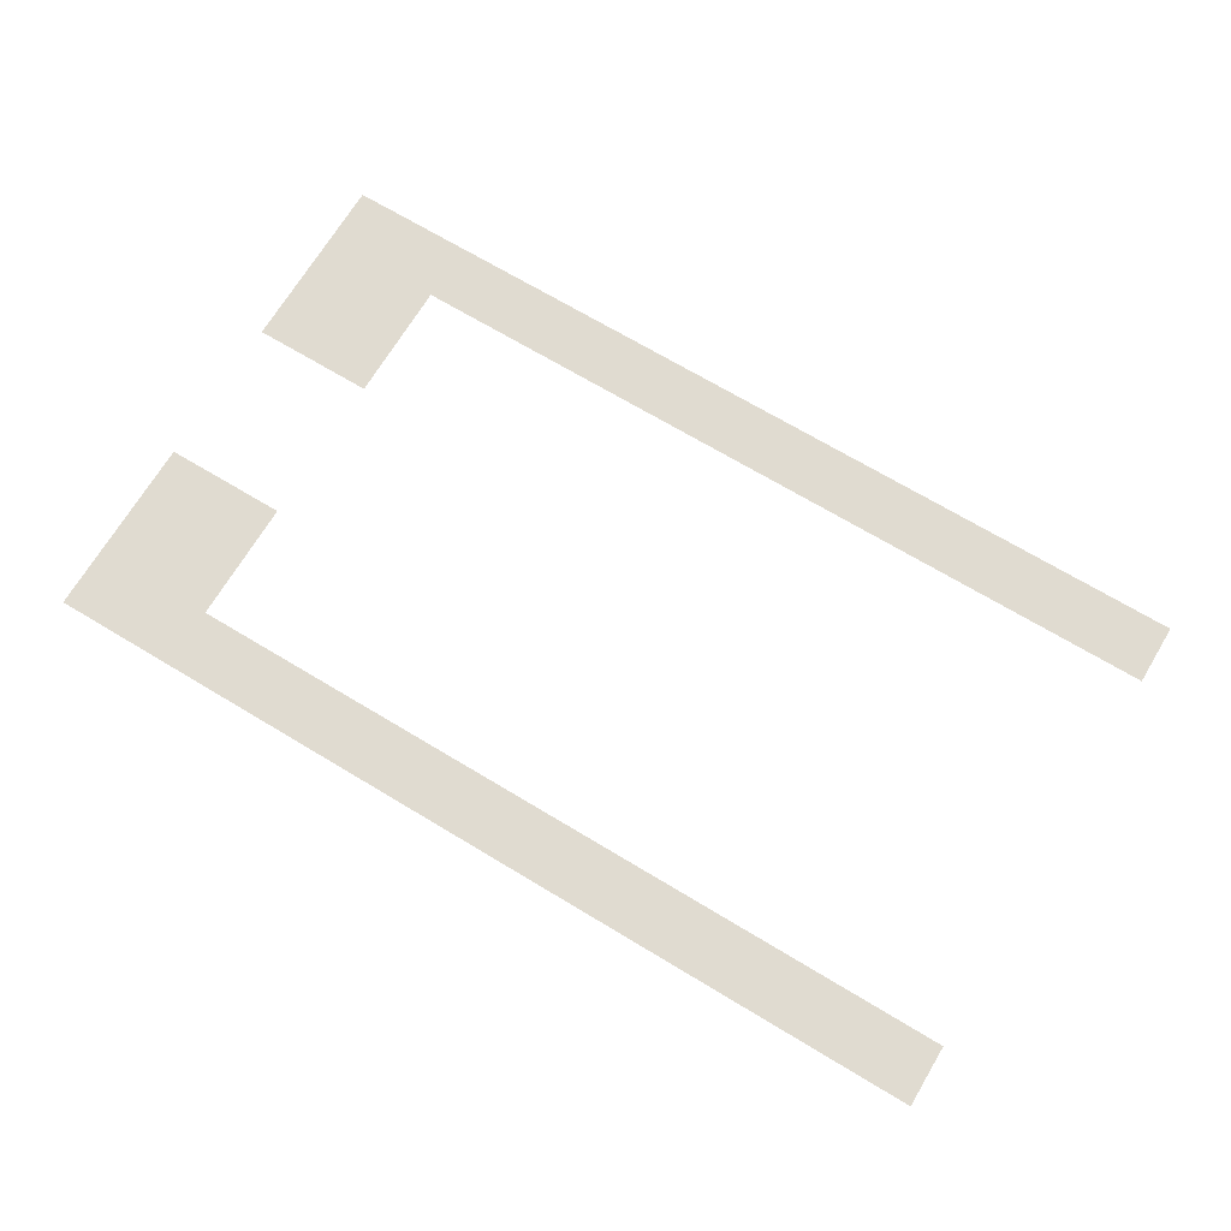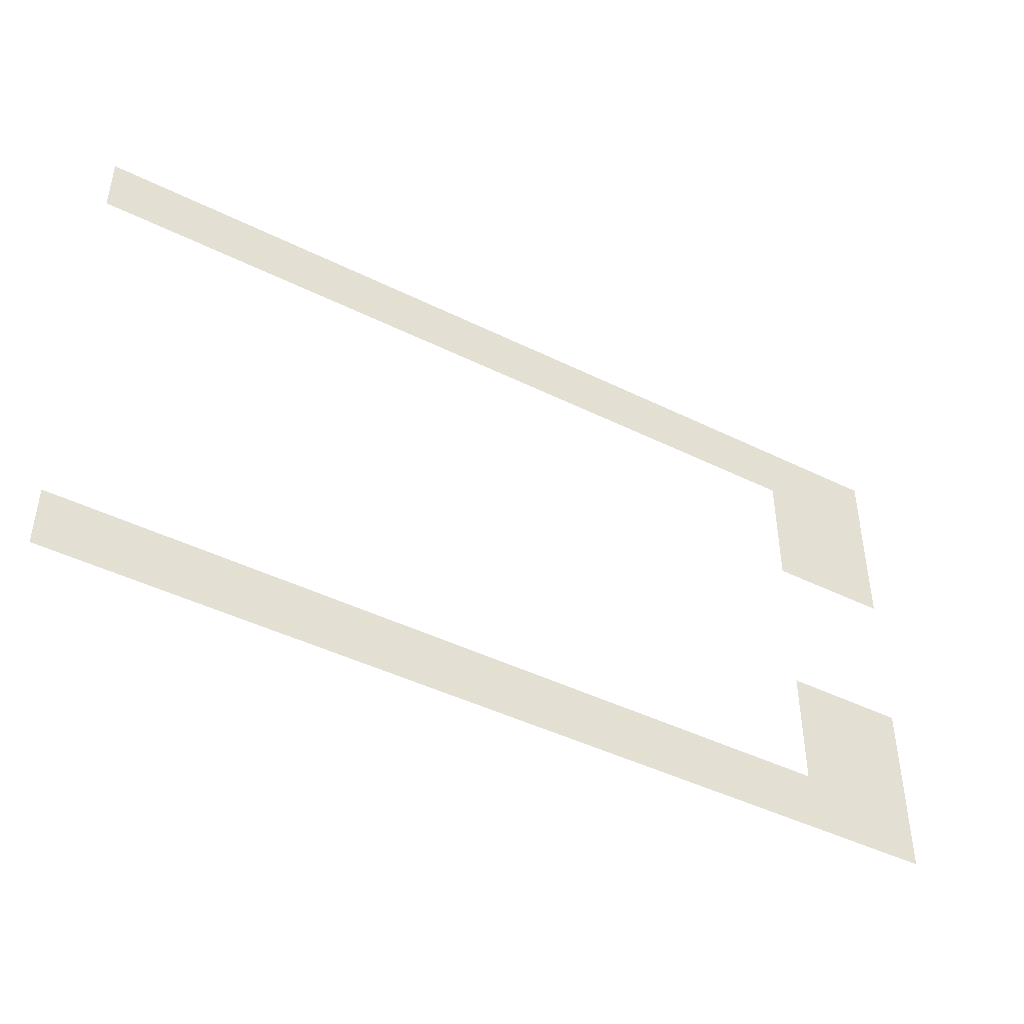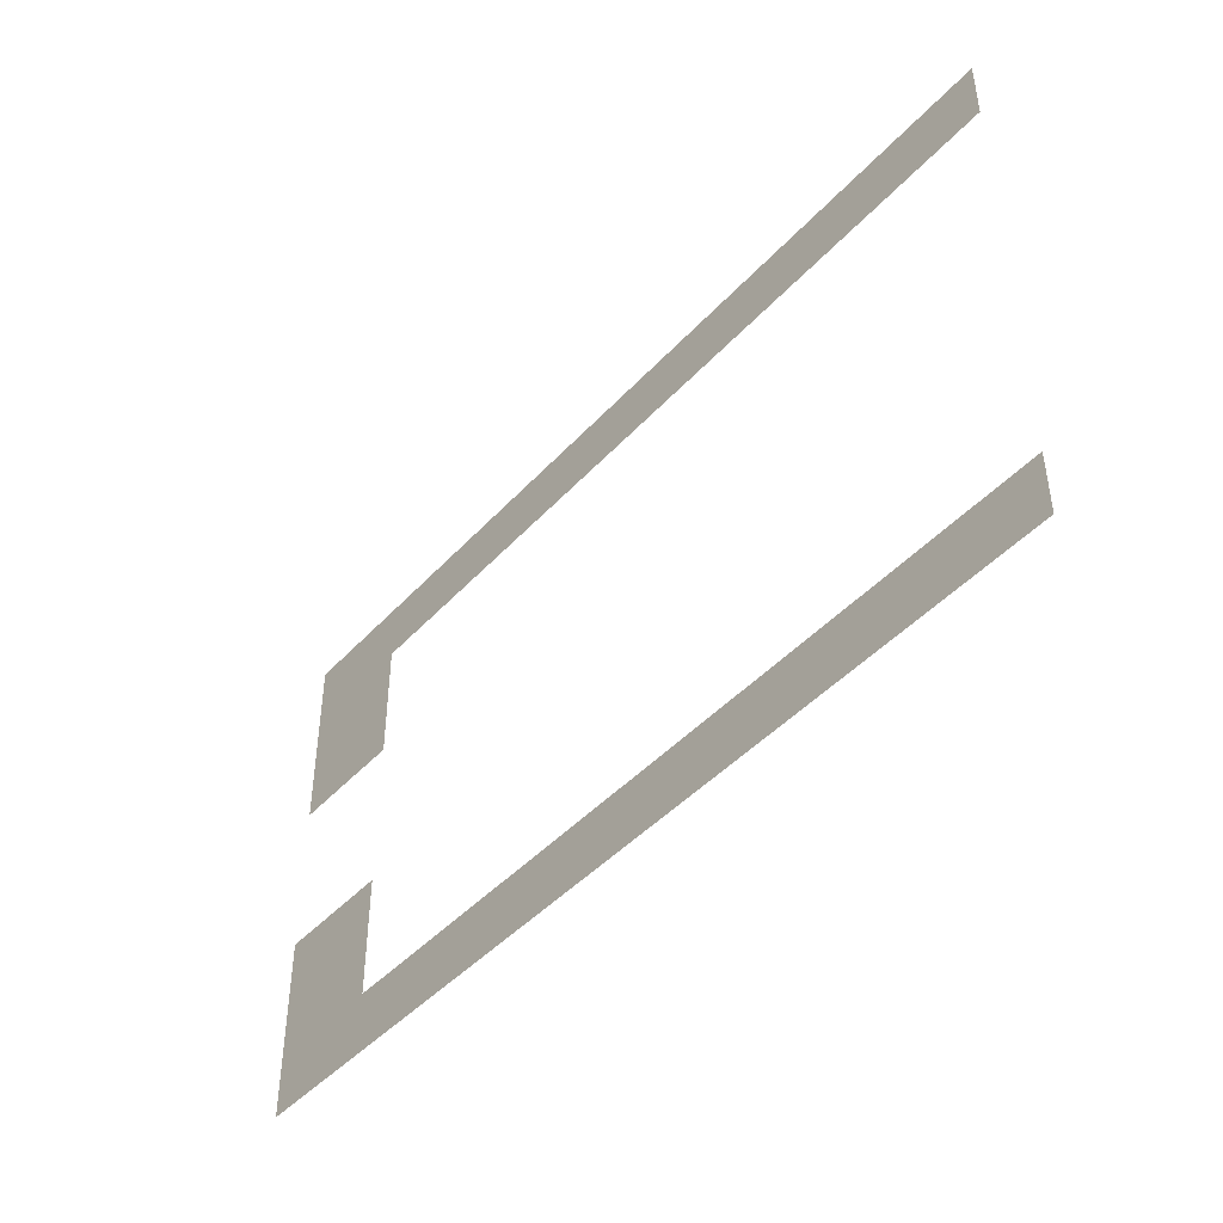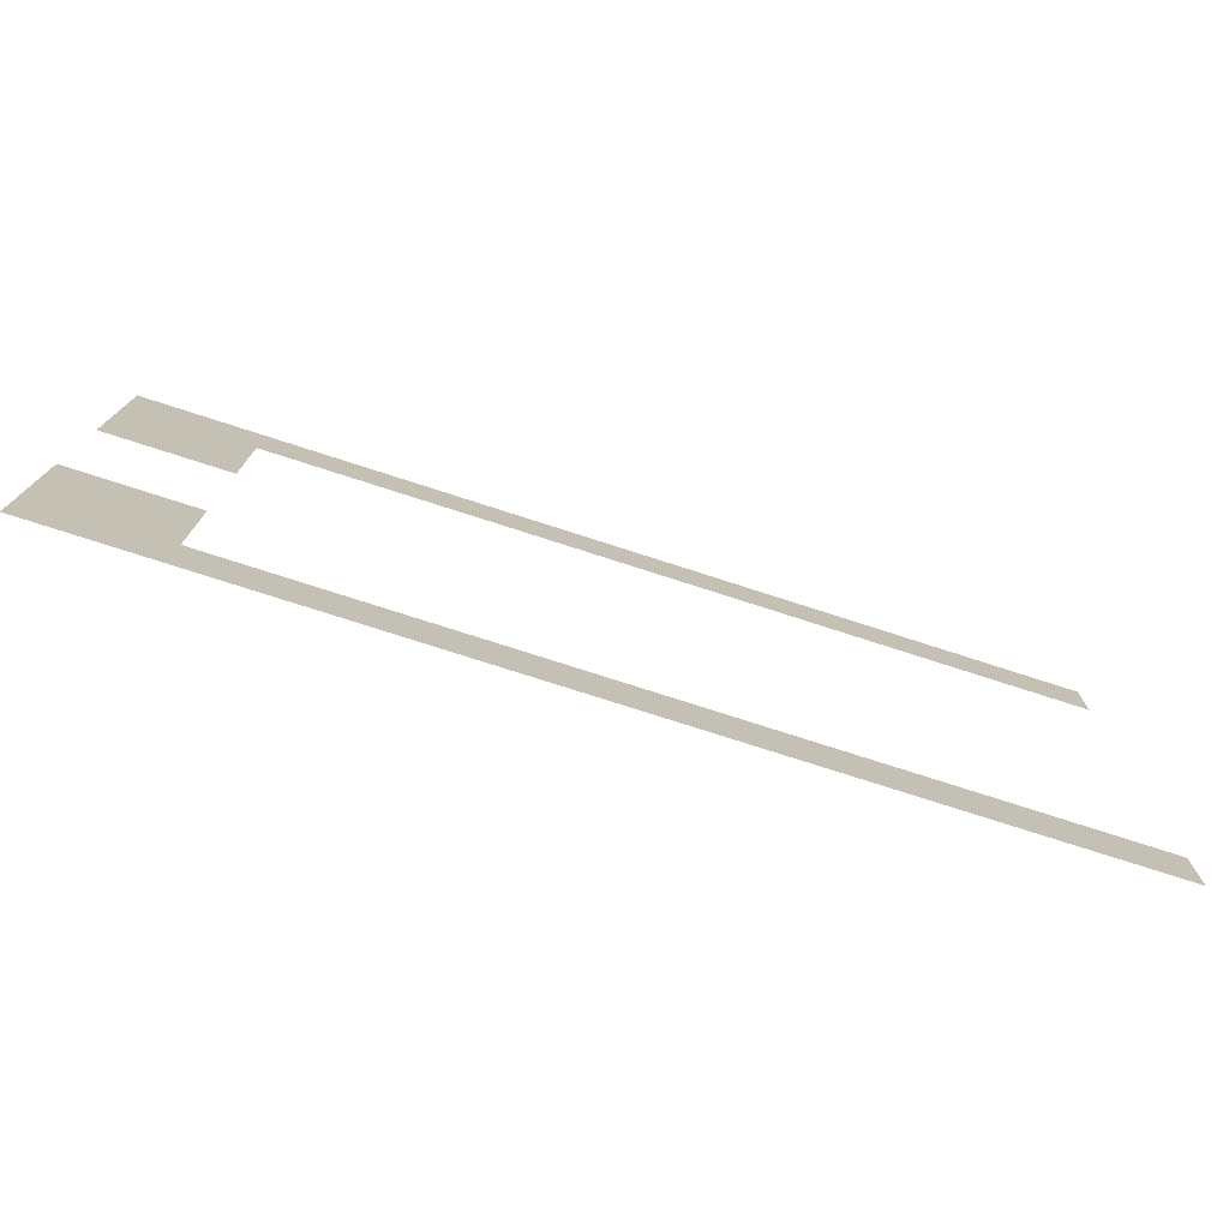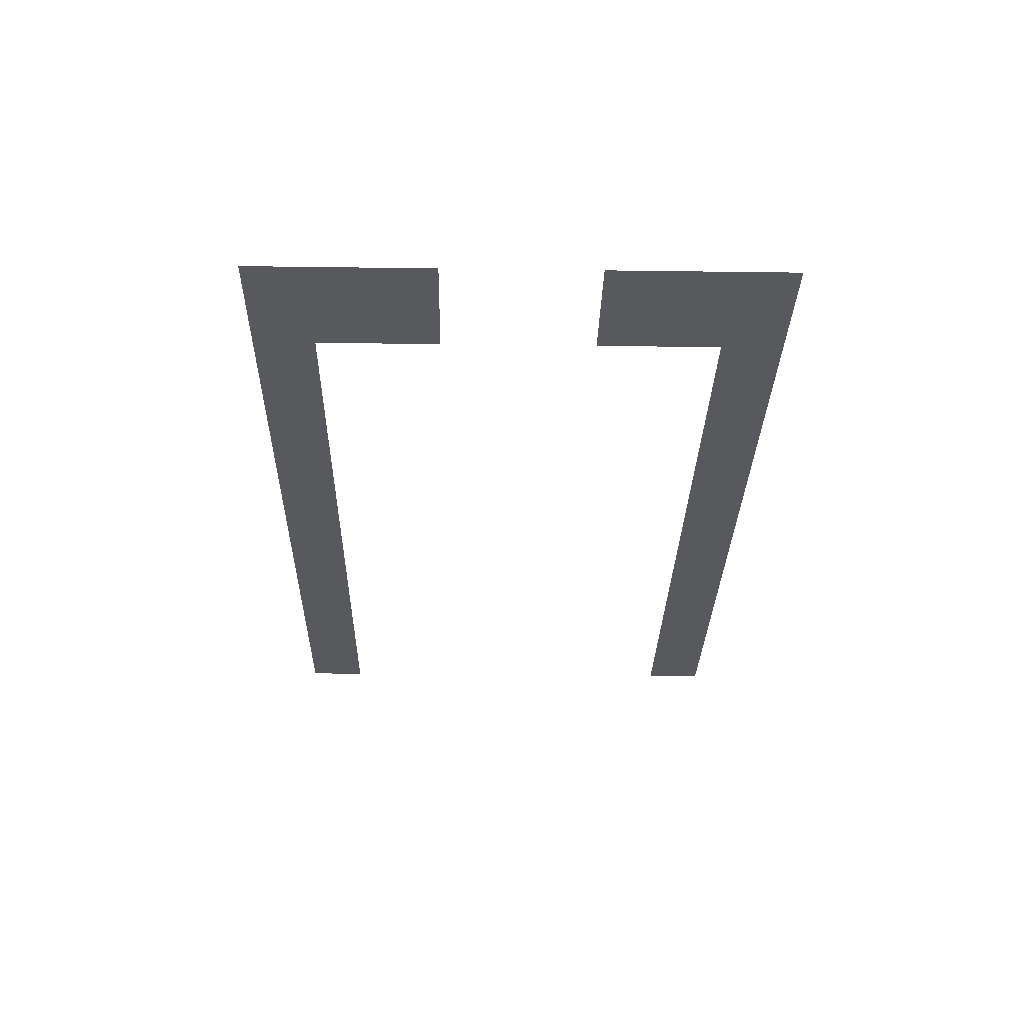
<metadata>
{"format":"obj","ext":"obj","renderer":"f3d","projection":"perspective","resolution":1024,"background":"white","views":[{"elev":70.0,"azim":31.0,"up":"+Z"},{"elev":-44.5,"azim":150.0,"up":"+Y"},{"elev":-44.4,"azim":51.0,"up":"+Y"},{"elev":-75.8,"azim":-17.9,"up":"+Y"},{"elev":-29.1,"azim":-91.1,"up":"+Z"}]}
</metadata>
<code>
o Z_0_10
g Z_0_10
v -0 -0 -1e-06
v -0 16 -1e-06
v -16 -0 1e-06
v -16 16 0
v -24 -0 1e-06
v -8 -0 0
v -8 16 -1e-06
v -24 16 1e-06
v -28 -0 2e-06
v -12 -0 0
v -4 16 -1e-06
v -20 16 0
v -20 -0 1e-06
v -4 -0 -0
v -12 16 -0
v -28 16 1e-06
v -28 4 2e-06
v -28 12 1e-06
v -0 2 -1e-06
v -30 -0 2e-06
v -14 -0 1e-06
v -2 16 -1e-06
v -18 16 0
v -22 -0 1e-06
v -6 -0 -0
v -10 16 -1e-06
v -26 16 1e-06
v -26 -0 2e-06
v -10 -0 0
v -6 16 -1e-06
v -22 16 1e-06
v -18 -0 1e-06
v -2 -0 -1e-06
v -16 2 1e-06
v -14 16 -0
v -30 16 1e-06
v -24 2 1e-06
v -8 2 -0
v -12 2 0
v -4 2 -0
v -28 6 1e-06
v -28 2 2e-06
v -26 4 1e-06
v -30 4 2e-06
v -20 2 1e-06
v -28 14 1e-06
v -26 12 1e-06
v -30 12 1e-06
v -26 14 1e-06
v -22 2 1e-06
v -18 2 1e-06
v -30 2 2e-06
v -26 2 1e-06
v -26 6 1e-06
v -6 2 -0
v -2 2 -1e-06
v -14 2 0
v -10 2 0
v -30 6 2e-06
v -30 14 1e-06
v -0 1 -1e-06
v -0 17 -1e-06
v -15 -0 1e-06
v -16 15 0
v -1 16 -1e-06
v -17 16 0
v -23 -0 1e-06
v -7 -0 -0
v -9 16 -1e-06
v -25 16 1e-06
v -24 15 1e-06
v -8 15 -1e-06
v -27 -0 2e-06
v -11 -0 0
v -5 16 -1e-06
v -21 16 0
v -19 -0 1e-06
v -3 -0 -0
v -13 16 -0
v -29 16 1e-06
v -4 15 -1e-06
v -28 3 2e-06
v -29 4 2e-06
v -20 15 0
v -28 15 1e-06
v -28 11 1e-06
v -29 12 1e-06
v -12 15 -0
v -29 -0 2e-06
v -13 -0 0
v -3 16 -1e-06
v -19 16 0
v -21 -0 1e-06
v -5 -0 -0
v -11 16 -0
v -27 16 1e-06
v -25 -0 1e-06
v -9 -0 0
v -7 16 -1e-06
v -23 16 1e-06
v -0 15 -1e-06
v -17 -0 1e-06
v -1 -0 -1e-06
v -16 17 -0
v -16 1 1e-06
v -15 16 -0
v -24 1 1e-06
v -8 1 -0
v -8 17 -1e-06
v -24 17 1e-06
v -28 17 1e-06
v -20 17 0
v -12 17 -0
v -4 17 -1e-06
v -12 1 0
v -4 1 -0
v -28 5 2e-06
v -28 1 2e-06
v -27 4 1e-06
v -20 1 1e-06
v -28 13 1e-06
v -27 12 1e-06
v -10 15 -0
v -30 11 1e-06
v -26 11 1e-06
v -26 15 1e-06
v -26 13 1e-06
v -27 14 1e-06
v -18 15 0
v -22 1 1e-06
v -21 2 1e-06
v -23 2 1e-06
v -18 1 1e-06
v -17 2 1e-06
v -19 2 1e-06
v -30 3 2e-06
v -30 1 2e-06
v -29 2 2e-06
v -26 3 1e-06
v -26 1 2e-06
v -25 2 1e-06
v -27 2 2e-06
v -26 5 1e-06
v -27 6 1e-06
v -2 15 -1e-06
v -6 1 -0
v -5 2 -0
v -7 2 -0
v -2 1 -1e-06
v -1 2 -1e-06
v -3 2 -1e-06
v -14 1 0
v -13 2 0
v -15 2 1e-06
v -10 1 0
v -9 2 0
v -11 2 0
v -6 17 -1e-06
v -2 17 -1e-06
v -14 17 -0
v -10 17 -1e-06
v -22 17 0
v -18 17 0
v -30 17 1e-06
v -26 17 1e-06
v -6 15 -1e-06
v -30 5 2e-06
v -29 6 2e-06
v -22 15 1e-06
v -30 15 1e-06
v -30 13 1e-06
v -29 14 1e-06
v -14 15 -0
v -13 15 -0
v -29 13 1e-06
v -29 15 1e-06
v -21 15 0
v -29 5 2e-06
v -5 15 -1e-06
v -27 17 1e-06
v -25 17 1e-06
v -29 17 1e-06
v -19 17 0
v -17 17 0
v -23 17 1e-06
v -21 17 0
v -11 17 -0
v -9 17 -1e-06
v -15 17 -0
v -13 17 -0
v -3 17 -1e-06
v -1 17 -1e-06
v -7 17 -1e-06
v -5 17 -1e-06
v -11 1 0
v -9 1 0
v -15 1 1e-06
v -13 1 0
v -3 1 -0
v -1 1 -1e-06
v -7 1 -0
v -5 1 -0
v -1 15 -1e-06
v -27 5 1e-06
v -27 1 2e-06
v -25 1 1e-06
v -29 1 2e-06
v -29 3 2e-06
v -19 1 1e-06
v -17 1 1e-06
v -23 1 1e-06
v -21 1 1e-06
v -17 15 0
v -27 13 1e-06
v -25 15 1e-06
v -29 11 1e-06
v -9 15 -1e-06
v -11 15 -0
v -27 11 1e-06
v -27 15 1e-06
v -19 15 0
v -27 3 2e-06
v -3 15 -1e-06
v -7 15 -1e-06
v -23 15 1e-06
v -15 15 -0
f 226 64 4 106
f 225 71 8 100
f 224 72 7 99
f 223 81 11 91
f 222 82 17 119
f 221 84 12 92
f 220 85 16 96
f 219 86 18 122
f 218 88 15 95
f 217 123 26 69
f 216 124 48 87
f 215 126 27 70
f 214 121 46 128
f 213 129 23 66
f 212 130 50 131
f 211 107 37 132
f 210 133 51 134
f 209 120 45 135
f 208 136 44 83
f 207 137 52 138
f 206 140 53 141
f 205 118 42 142
f 204 117 41 144
f 203 145 22 65
f 202 146 55 147
f 201 108 38 148
f 200 149 56 150
f 199 116 40 151
f 198 152 57 153
f 197 105 34 154
f 196 155 58 156
f 195 115 39 157
f 179 166 30 75
f 178 167 59 168
f 177 169 31 76
f 176 170 36 80
f 175 171 60 172
f 174 173 35 79
f 88 174 79 15
f 121 175 172 46
f 18 87 175 121
f 87 48 171 175
f 85 176 80 16
f 46 172 176 85
f 172 60 170 176
f 84 177 76 12
f 117 178 168 41
f 17 83 178 117
f 83 44 167 178
f 81 179 75 11
f 27 96 180 165
f 96 16 111 180
f 8 70 181 110
f 70 27 165 181
f 16 80 182 111
f 80 36 164 182
f 23 92 183 163
f 92 12 112 183
f 4 66 184 104
f 66 23 163 184
f 31 100 185 162
f 100 8 110 185
f 12 76 186 112
f 76 31 162 186
f 26 95 187 161
f 95 15 113 187
f 7 69 188 109
f 69 26 161 188
f 35 106 189 160
f 106 4 104 189
f 15 79 190 113
f 79 35 160 190
f 22 91 191 159
f 91 11 114 191
f 2 65 192 62
f 65 22 159 192
f 30 99 193 158
f 99 7 109 193
f 11 75 194 114
f 75 30 158 194
f 155 195 157 58
f 29 74 195 155
f 74 10 115 195
f 108 196 156 38
f 6 98 196 108
f 98 29 155 196
f 152 197 154 57
f 21 63 197 152
f 63 3 105 197
f 115 198 153 39
f 10 90 198 115
f 90 21 152 198
f 149 199 151 56
f 33 78 199 149
f 78 14 116 199
f 61 200 150 19
f 1 103 200 61
f 103 33 149 200
f 146 201 148 55
f 25 68 201 146
f 68 6 108 201
f 116 202 147 40
f 14 94 202 116
f 94 25 146 202
f 101 203 65 2
f 143 204 144 54
f 43 119 204 143
f 119 17 117 204
f 140 205 142 53
f 28 73 205 140
f 73 9 118 205
f 107 206 141 37
f 5 97 206 107
f 97 28 140 206
f 118 207 138 42
f 9 89 207 118
f 89 20 137 207
f 82 208 83 17
f 42 138 208 82
f 138 52 136 208
f 133 209 135 51
f 32 77 209 133
f 77 13 120 209
f 105 210 134 34
f 3 102 210 105
f 102 32 133 210
f 130 211 132 50
f 24 67 211 130
f 67 5 107 211
f 120 212 131 45
f 13 93 212 120
f 93 24 130 212
f 64 213 66 4
f 127 214 128 49
f 47 122 214 127
f 122 18 121 214
f 71 215 70 8
f 86 216 87 18
f 72 217 69 7
f 123 218 95 26
f 125 219 122 47
f 126 220 96 27
f 49 128 220 126
f 128 46 85 220
f 129 221 92 23
f 139 222 119 43
f 53 142 222 139
f 142 42 82 222
f 145 223 91 22
f 166 224 99 30
f 169 225 100 31
f 173 226 106 35

</code>
